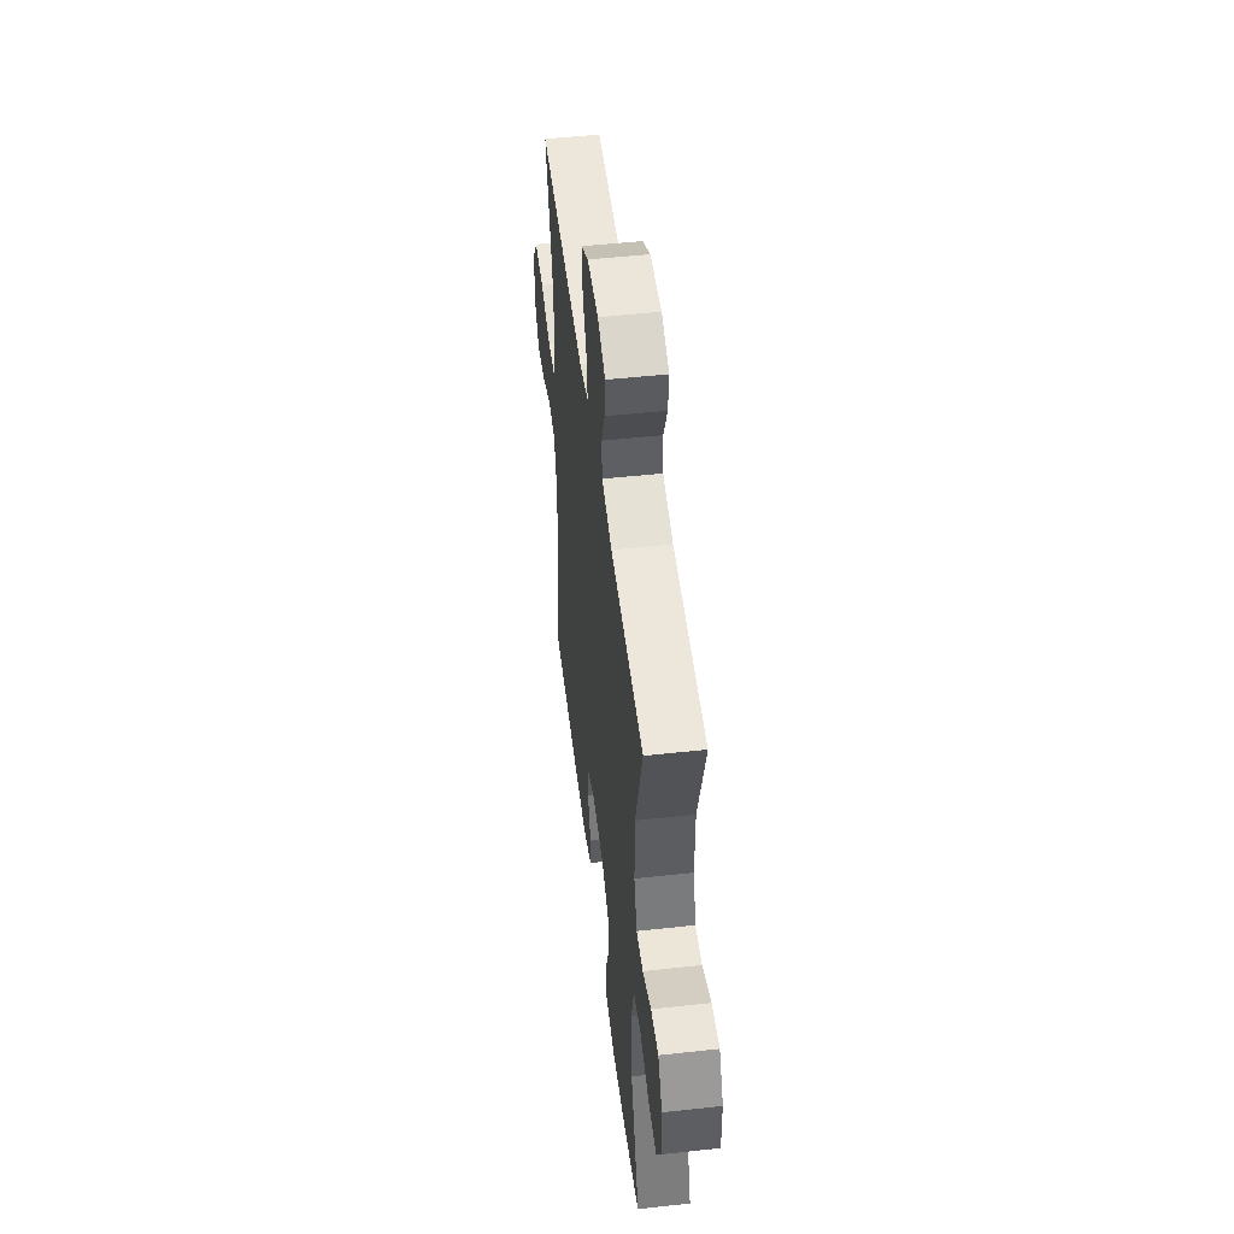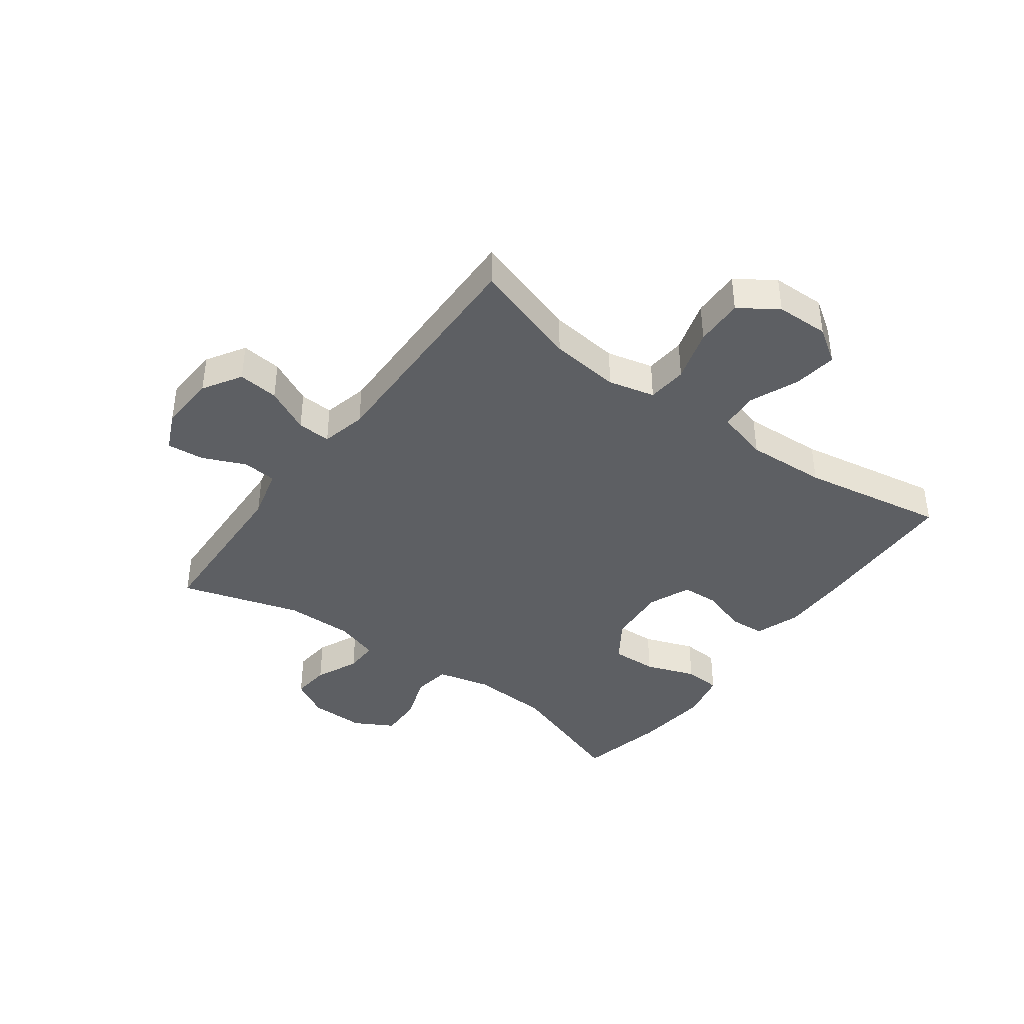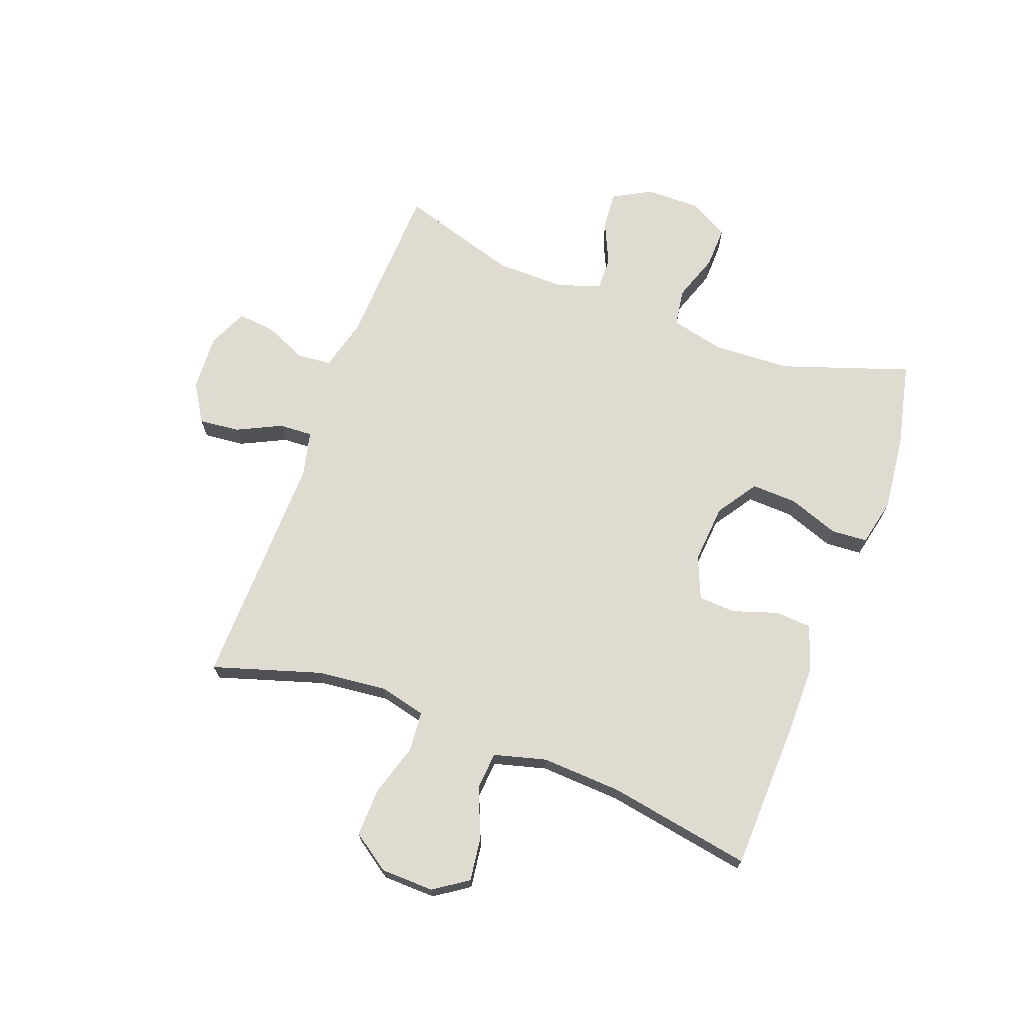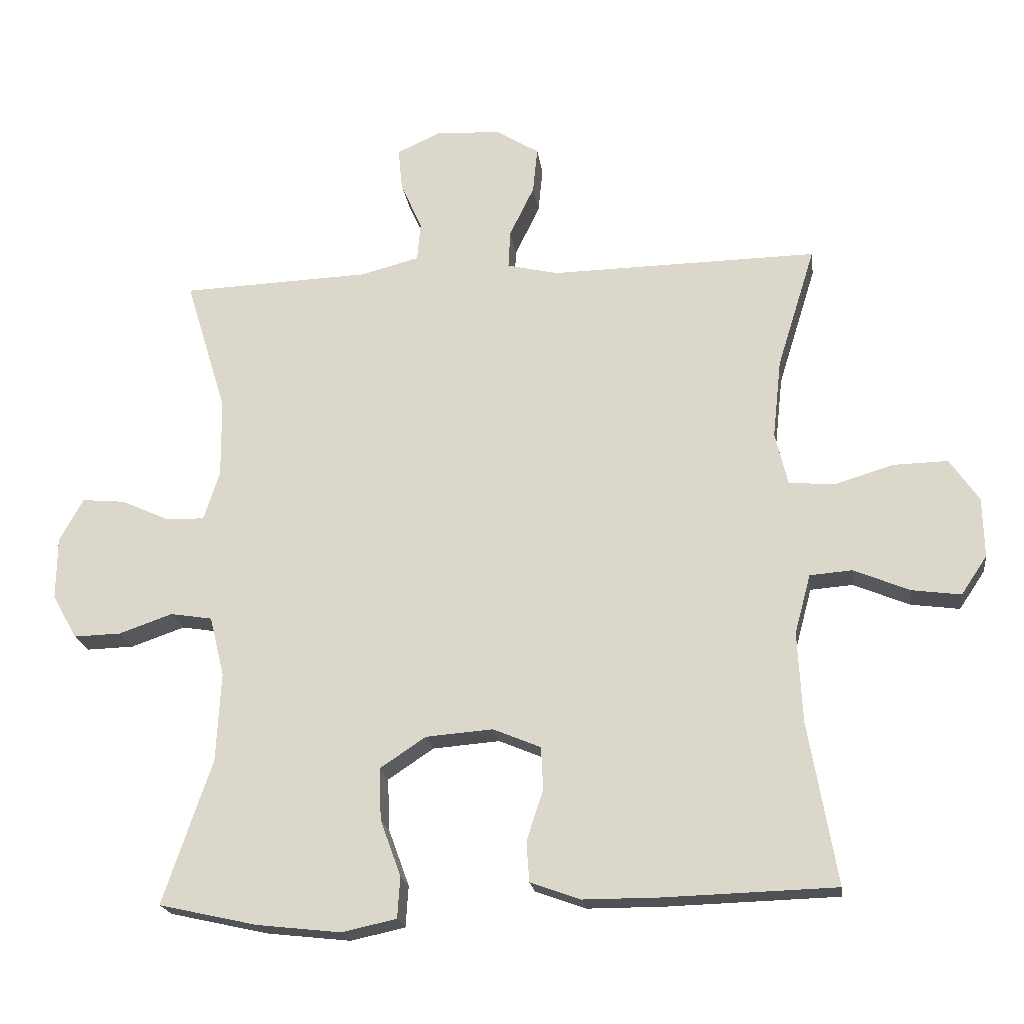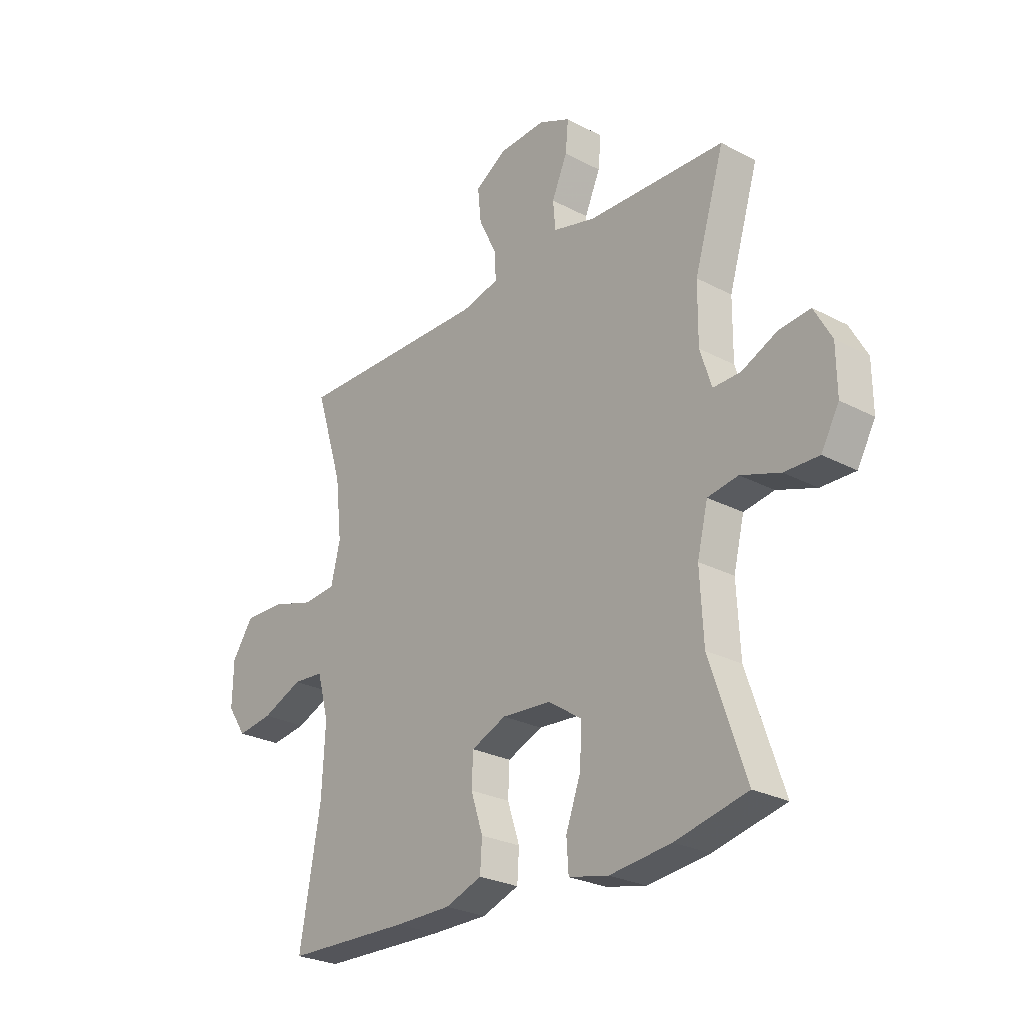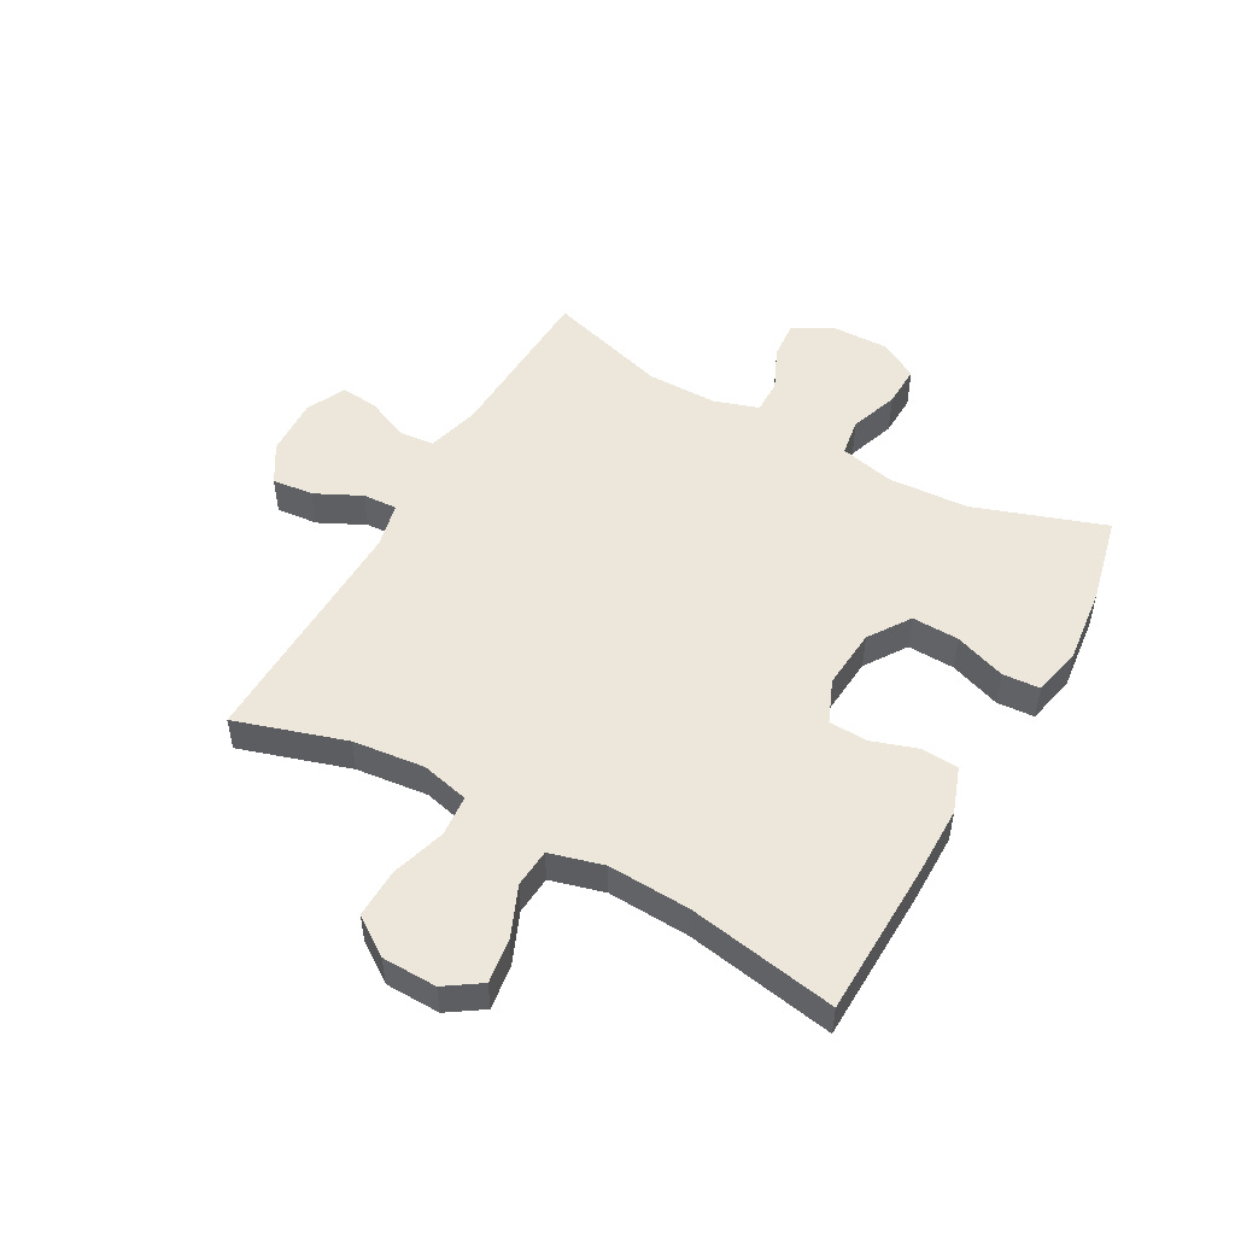
<metadata>
{"format":"obj","ext":"obj","renderer":"f3d","projection":"perspective","resolution":1024,"background":"white","views":[{"elev":50.2,"azim":-96.9,"up":"+Z"},{"elev":-40.4,"azim":53.6,"up":"+Y"},{"elev":69.8,"azim":110.5,"up":"+Y"},{"elev":-20.1,"azim":7.7,"up":"+Z"},{"elev":-26.3,"azim":-129.8,"up":"+Z"},{"elev":50.4,"azim":119.2,"up":"+Y"}]}
</metadata>
<code>
v 0.5 0.07 -0.5
v 0.243 0.07 -0.508
v 0.127 0.07 -0.508
v 0.051 0.07 -0.481
v 0.047 0.07 -0.42
v 0.072 0.07 -0.344
v 0.069 0.07 -0.28
v -0.003 0.07 -0.25
v -0.104 0.07 -0.258
v -0.173 0.07 -0.304
v -0.17 0.07 -0.382
v -0.139 0.07 -0.467
v -0.143 0.07 -0.529
v -0.225 0.07 -0.547
v -0.352 0.07 -0.533
v -0.5 0.07 -0.5
v -0.426 0.07 -0.283
v -0.419 0.07 -0.149
v -0.441 0.07 -0.059
v -0.504 0.07 -0.049
v -0.585 0.07 -0.077
v -0.656 0.07 -0.079
v -0.693 0.07 -0.013
v -0.692 0.07 0.081
v -0.656 0.07 0.146
v -0.591 0.07 0.14
v -0.518 0.07 0.107
v -0.461 0.07 0.106
v -0.437 0.07 0.18
v -0.438 0.07 0.297
v -0.5 0.07 0.5
v -0.216 0.07 0.511
v -0.128 0.07 0.534
v -0.123 0.07 0.592
v -0.155 0.07 0.665
v -0.161 0.07 0.728
v -0.095 0.07 0.758
v 0.002 0.07 0.753
v 0.067 0.07 0.713
v 0.06 0.07 0.644
v 0.023 0.07 0.568
v 0.02 0.07 0.511
v 0.097 0.07 0.493
v 0.5 0.07 0.5
v 0.443 0.07 0.317
v 0.43 0.07 0.198
v 0.449 0.07 0.119
v 0.517 0.07 0.113
v 0.607 0.07 0.14
v 0.689 0.07 0.142
v 0.733 0.07 0.078
v 0.735 0.07 -0.012
v 0.696 0.07 -0.07
v 0.622 0.07 -0.06
v 0.538 0.07 -0.025
v 0.474 0.07 -0.03
v 0.45 0.07 -0.119
v 0.457 0.07 -0.255
v 0.5 0 -0.5
v 0.243 0 -0.508
v 0.127 0 -0.508
v 0.051 0 -0.481
v 0.047 0 -0.42
v 0.072 0 -0.344
v 0.069 0 -0.28
v -0.003 0 -0.25
v -0.104 0 -0.258
v -0.173 0 -0.304
v -0.17 0 -0.382
v -0.139 0 -0.467
v -0.143 0 -0.529
v -0.225 0 -0.547
v -0.352 0 -0.533
v -0.5 0 -0.5
v -0.426 0 -0.283
v -0.419 0 -0.149
v -0.441 0 -0.059
v -0.504 0 -0.049
v -0.585 0 -0.077
v -0.656 0 -0.079
v -0.693 0 -0.013
v -0.692 0 0.081
v -0.656 0 0.146
v -0.591 0 0.14
v -0.518 0 0.107
v -0.461 0 0.106
v -0.437 0 0.18
v -0.438 0 0.297
v -0.5 0 0.5
v -0.216 0 0.511
v -0.128 0 0.534
v -0.123 0 0.592
v -0.155 0 0.665
v -0.161 0 0.728
v -0.095 0 0.758
v 0.002 0 0.753
v 0.067 0 0.713
v 0.06 0 0.644
v 0.023 0 0.568
v 0.02 0 0.511
v 0.097 0 0.493
v 0.5 0 0.5
v 0.443 0 0.317
v 0.43 0 0.198
v 0.449 0 0.119
v 0.517 0 0.113
v 0.607 0 0.14
v 0.689 0 0.142
v 0.733 0 0.078
v 0.735 0 -0.012
v 0.696 0 -0.07
v 0.622 0 -0.06
v 0.538 0 -0.025
v 0.474 0 -0.03
v 0.45 0 -0.119
v 0.457 0 -0.255
f 52 53 54 55
f 50 51 52 55
f 48 49 50 55
f 47 48 55 56
f 46 47 56 57
f 43 44 45
f 42 43 45 46
f 38 39 40 41
f 38 41 42
f 37 38 42
f 34 35 36 37
f 33 34 37 42
f 32 33 42 46
f 30 31 32 46
f 24 25 26 27
f 24 27 28
f 23 24 28
f 20 21 22 23
f 19 20 23 28
f 18 19 28 29
f 14 15 16 17
f 14 17 18
f 11 12 13 14
f 10 11 14 18
f 9 10 18 29
f 3 4 5 6
f 3 6 7
f 58 1 2 3
f 58 3 7
f 57 58 7 8
f 29 30 46 57
f 8 9 29 57
f 113 112 111 110
f 113 110 109 108
f 113 108 107 106
f 114 113 106 105
f 115 114 105 104
f 103 102 101
f 104 103 101 100
f 99 98 97 96
f 100 99 96
f 100 96 95
f 95 94 93 92
f 100 95 92 91
f 104 100 91 90
f 104 90 89 88
f 85 84 83 82
f 86 85 82
f 86 82 81
f 81 80 79 78
f 86 81 78 77
f 87 86 77 76
f 75 74 73 72
f 76 75 72
f 72 71 70 69
f 76 72 69 68
f 87 76 68 67
f 64 63 62 61
f 65 64 61
f 61 60 59 116
f 65 61 116
f 66 65 116 115
f 115 104 88 87
f 115 87 67 66
f 1 59 60 2
f 2 60 61 3
f 3 61 62 4
f 4 62 63 5
f 5 63 64 6
f 6 64 65 7
f 7 65 66 8
f 8 66 67 9
f 9 67 68 10
f 10 68 69 11
f 11 69 70 12
f 12 70 71 13
f 13 71 72 14
f 14 72 73 15
f 15 73 74 16
f 16 74 75 17
f 17 75 76 18
f 18 76 77 19
f 19 77 78 20
f 20 78 79 21
f 21 79 80 22
f 22 80 81 23
f 23 81 82 24
f 24 82 83 25
f 25 83 84 26
f 26 84 85 27
f 27 85 86 28
f 28 86 87 29
f 29 87 88 30
f 30 88 89 31
f 31 89 90 32
f 32 90 91 33
f 33 91 92 34
f 34 92 93 35
f 35 93 94 36
f 36 94 95 37
f 37 95 96 38
f 38 96 97 39
f 39 97 98 40
f 40 98 99 41
f 41 99 100 42
f 42 100 101 43
f 43 101 102 44
f 44 102 103 45
f 45 103 104 46
f 46 104 105 47
f 47 105 106 48
f 48 106 107 49
f 49 107 108 50
f 50 108 109 51
f 51 109 110 52
f 52 110 111 53
f 53 111 112 54
f 54 112 113 55
f 55 113 114 56
f 56 114 115 57
f 57 115 116 58
f 58 116 59 1

</code>
